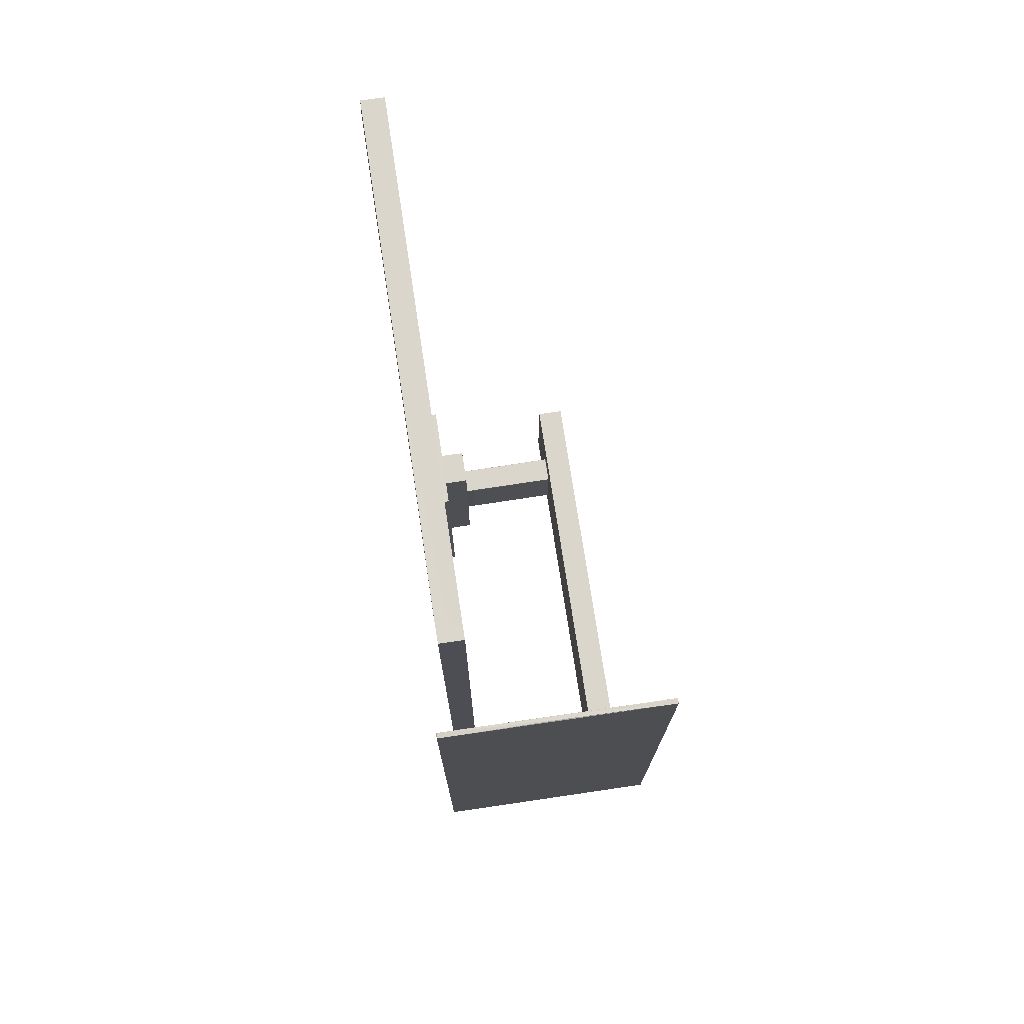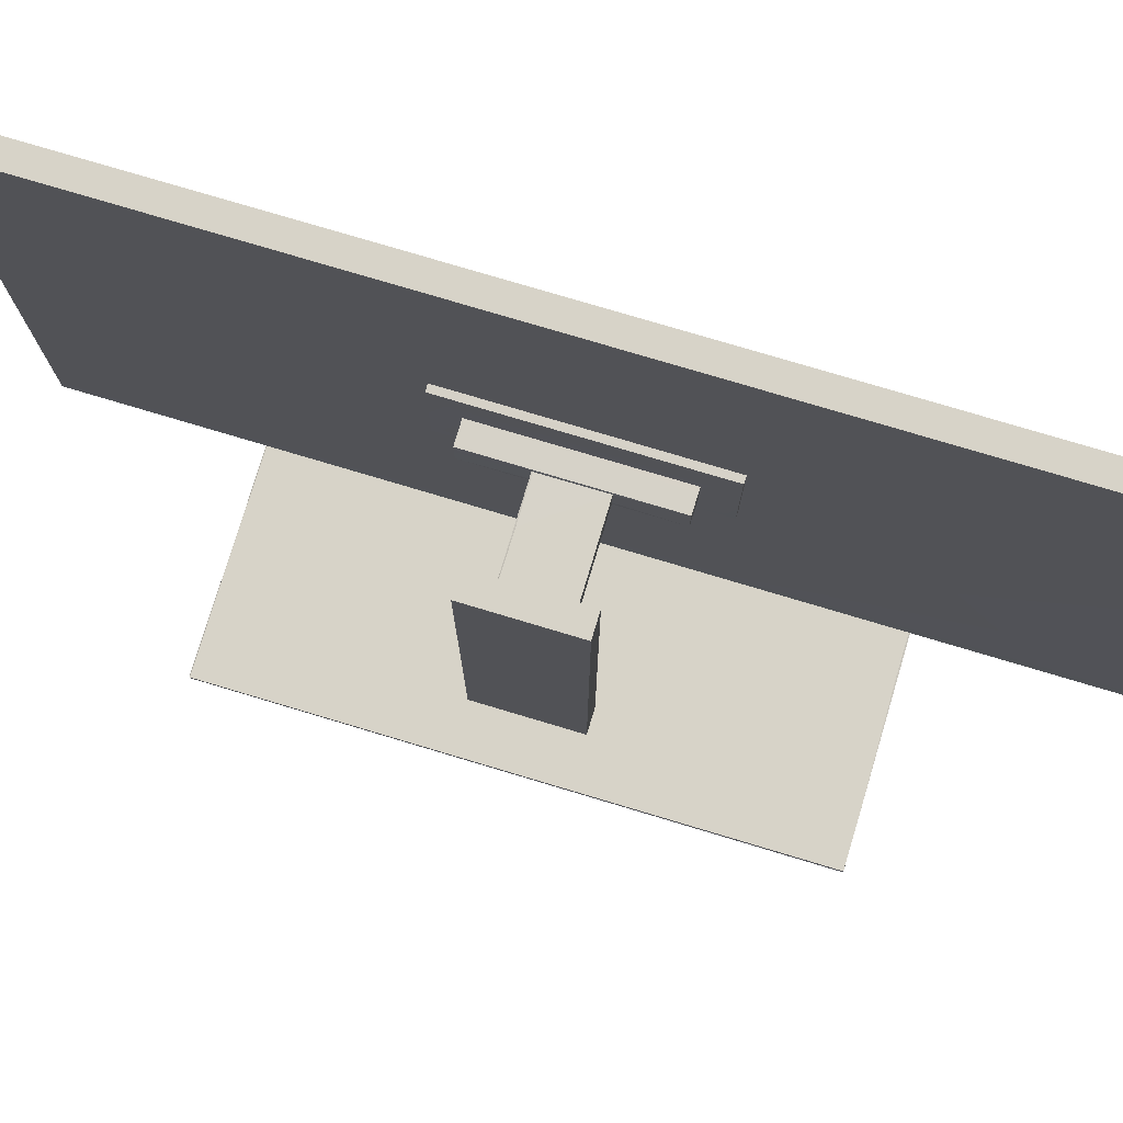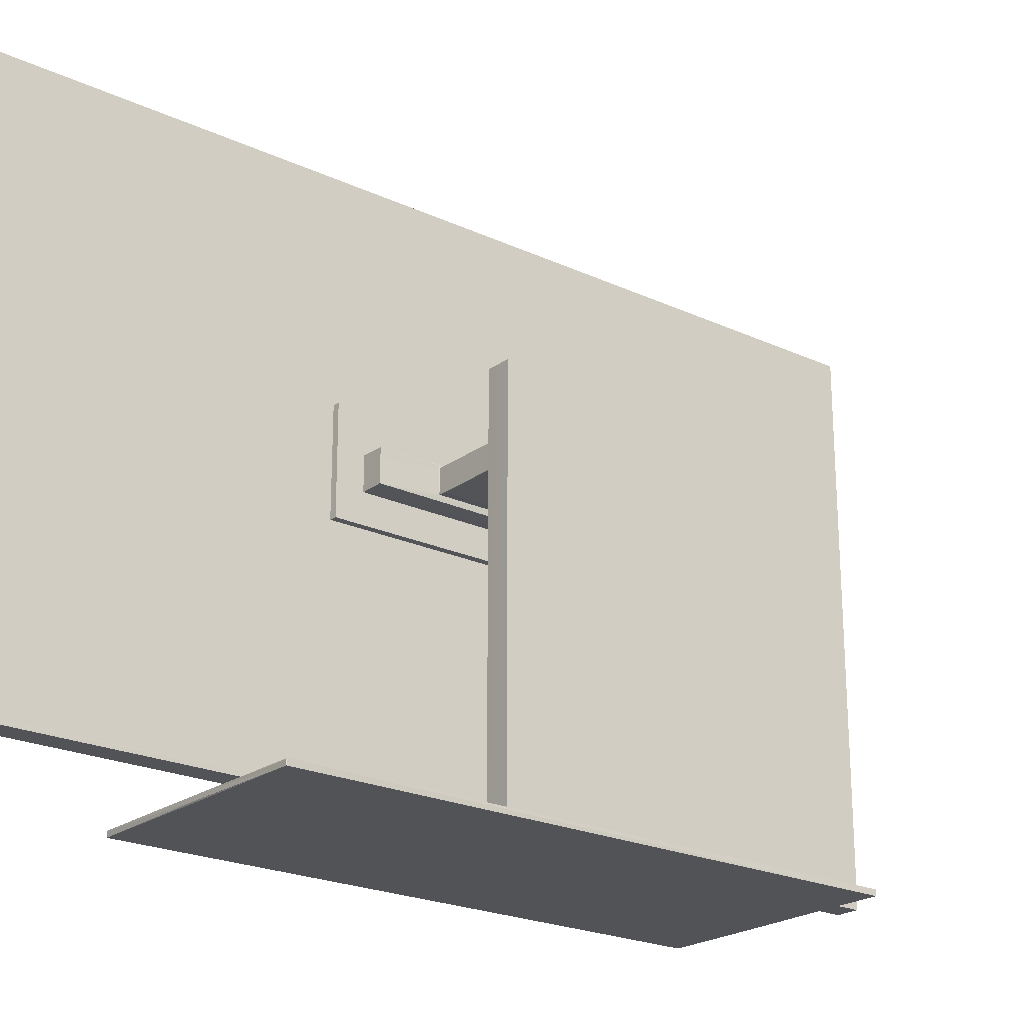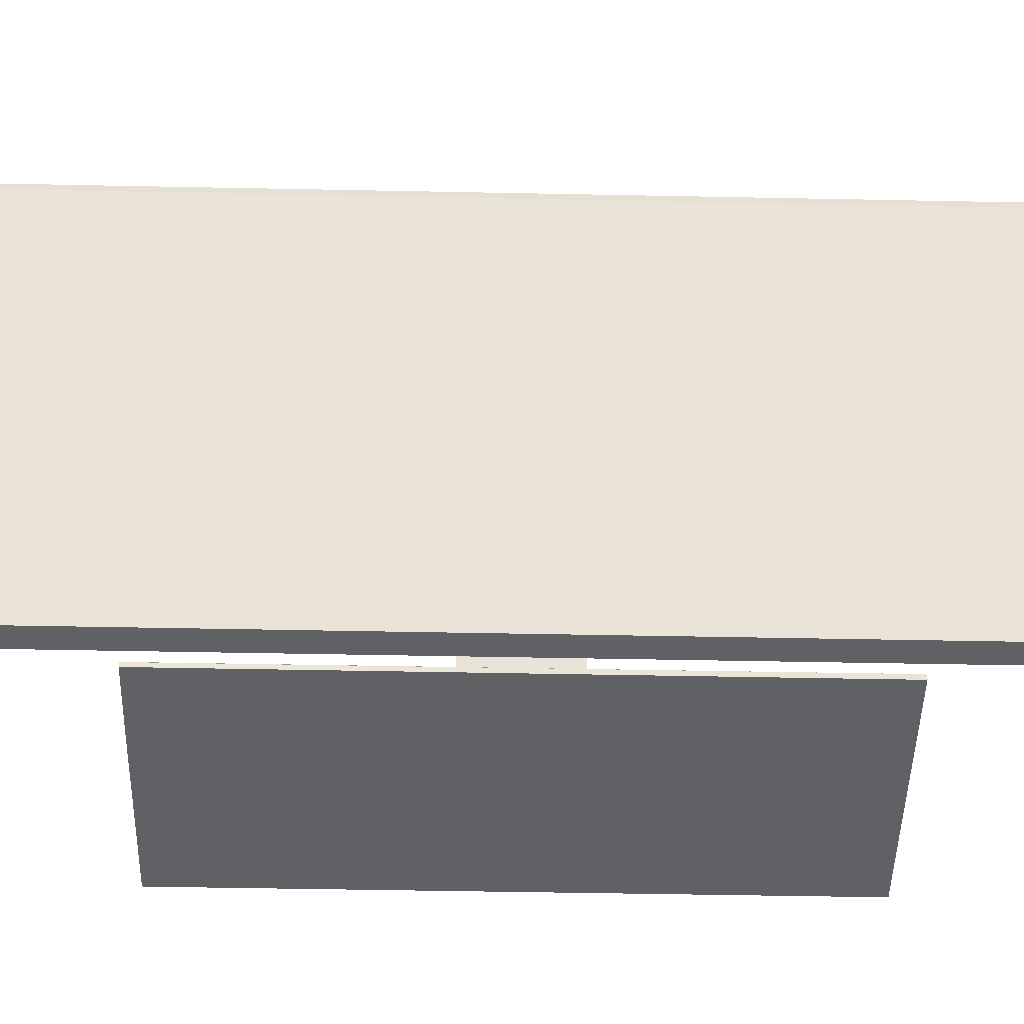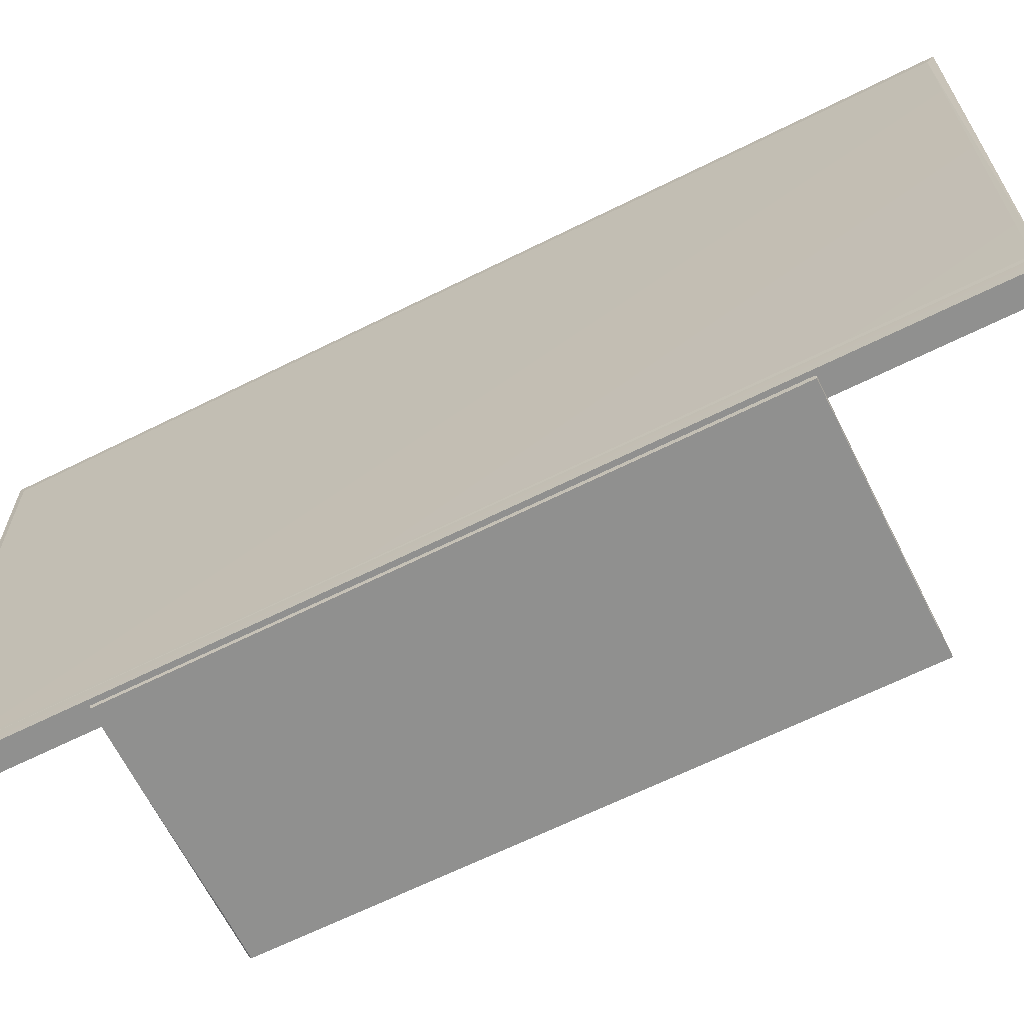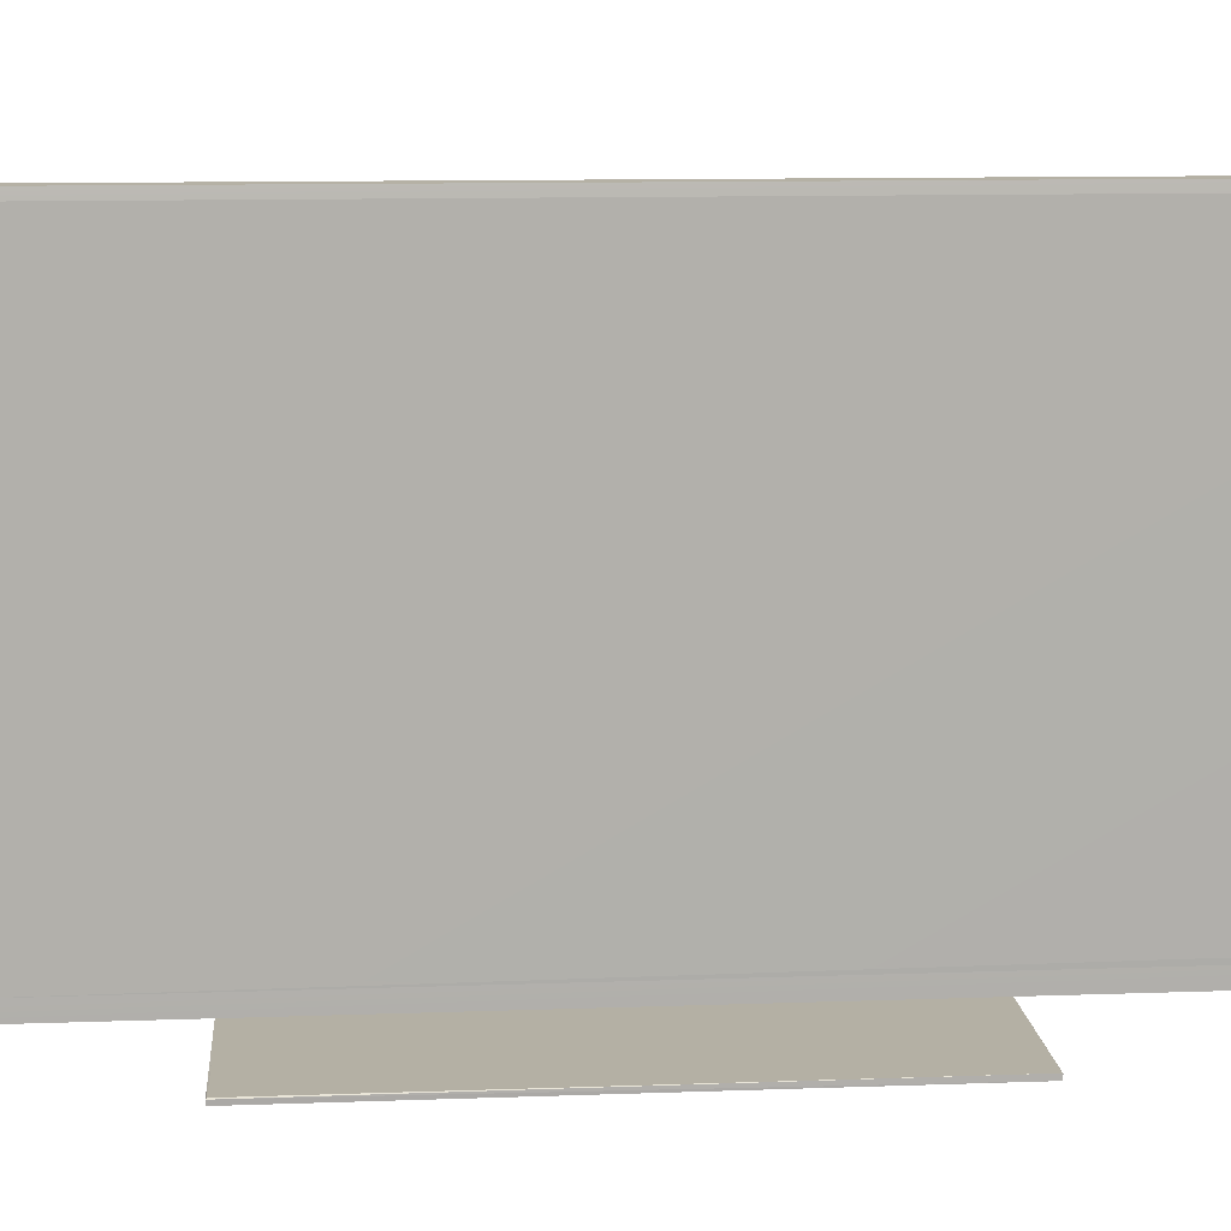
<metadata>
{"format":"obj","ext":"obj","renderer":"f3d","projection":"perspective","resolution":1024,"background":"white","views":[{"elev":73.8,"azim":-8.6,"up":"+Z"},{"elev":76.8,"azim":106.7,"up":"+Y"},{"elev":-22.5,"azim":51.4,"up":"+Y"},{"elev":-47.6,"azim":-91.3,"up":"+Y"},{"elev":-65.4,"azim":-63.4,"up":"+Y"},{"elev":11.8,"azim":-94.8,"up":"+Y"}]}
</metadata>
<code>
o 281911_23_05_24_13_23_19
v -3.422 20.22 15.04
v -3.445 19.91 -15.81
v -3.444 19.91 14.81
v -2.606 1.981 15.05
v -2.617 1.978 -15.98
v -2.61 2.574 -16
v -3.428 1.982 -15.98
v -2.61 2.584 15.05
v -3.429 2.593 15.05
v -3.426 2.582 -16
v -2.613 20.22 15.04
v -3.418 20.22 -16
v -2.373 13.14 -4.33
v -2.603 13.14 3.712
v -2.373 13.14 3.706
v -2.604 13.14 -4.338
v -2.368 11.79 2.81
v -2.374 9.714 3.705
v -2.368 10.69 2.81
v -1.601 11.78 -3.3
v -1.601 11.77 2.807
v -1.601 10.7 2.805
v -1.599 10.69 -3.301
v -2.368 10.68 -3.316
v -2.607 9.713 3.717
v -2.369 11.79 -3.314
v -1.593 11.76 0.8173
v -1.588 10.88 0.7857
v -1.585 11.68 0.7868
v -1.575 11.7 0.751
v -0.2972 11.7 0.7472
v 0.9495 11.68 0.7867
v -1.584 10.88 -1.297
v -1.335 10.87 0.7464
v 1.585 10.89 0.7856
v -1.584 11.69 -1.3
v -1.335 10.87 -1.244
v 1.6 13.31 -1.918
v 1.594 13.3 1.56
v 2.415 13.3 1.563
v 2.417 13.31 -1.918
v 1.593 0.3017 1.57
v 1.592 11.74 0.8187
v 0.9495 11.71 0.7513
v -0.2967 11.7 -1.249
v 0.3247 11.7 -1.29
v 1.577 11.71 0.7647
v 1.573 11.68 0.7869
v 1.585 11.71 -1.298
v 1.586 10.89 -1.299
v -3.435 2.781 14.84
v -3.428 2.754 -15.86
v -3.423 1.983 15.05
v -3.911 0.301 9.289
v -3.942 0.328 9.257
v -3.941 0.1423 9.274
v -3.951 0.296 -9.851
v -3.943 0.1423 -9.837
v -2.613 20.22 -16
v -1.667 0.3166 9.269
v -2.997 0.3234 -9.811
v 0.4507 0.1531 9.286
v 0.4482 0.1203 9.265
v 0.5343 0.297 9.282
v 2.652 0.1094 9.268
v 4.044 0.1029 9.283
v 4.052 0.2883 9.261
v 4.027 0.2576 9.287
v -1.668 0.3167 -9.805
v 2.416 0.2968 1.568
v -1.419 0.1301 -9.849
v 2.653 0.1093 -9.808
v 4.042 0.2878 -9.839
v 1.596 0.3015 -1.924
v -2.606 9.712 -4.34
v -2.373 9.721 -4.332
v -3.924 0.3279 -9.825
v -2.997 0.3005 -9.851
v 4.047 0.1024 -9.815
v 4 0.1259 -9.851
v 2.419 0.2947 -9.851
v 2.413 0.2976 -1.919
f 1 2 3
f 4 5 6
f 6 5 7
f 8 1 9
f 7 10 6
f 11 12 1
f 8 11 1
f 13 14 15
f 13 16 14
f 11 8 14
f 11 14 16
f 17 15 18
f 17 18 19
f 20 17 21
f 17 22 21
f 17 19 22
f 23 22 19
f 23 19 24
f 18 14 25
f 15 14 18
f 14 8 25
f 18 24 19
f 15 17 26
f 20 26 17
f 21 22 27
f 22 28 27
f 27 29 30
f 31 30 29
f 32 31 29
f 29 27 28
f 22 33 28
f 28 34 35
f 35 29 28
f 27 30 36
f 34 28 37
f 37 28 33
f 23 33 22
f 38 39 40
f 41 38 40
f 42 39 43
f 42 43 35
f 44 31 32
f 45 31 44
f 37 35 34
f 46 45 44
f 44 32 47
f 47 32 48
f 32 29 48
f 43 47 48
f 48 29 35
f 35 43 48
f 44 49 46
f 43 49 47
f 42 35 50
f 1 3 9
f 9 3 51
f 10 9 51
f 52 3 2
f 3 52 51
f 10 51 52
f 4 8 9
f 4 9 53
f 53 9 7
f 54 55 56
f 56 55 57
f 57 58 56
f 59 6 10
f 12 59 10
f 60 55 54
f 60 61 55
f 54 56 62
f 62 56 63
f 64 54 62
f 54 64 60
f 65 62 63
f 64 62 66
f 67 64 68
f 64 67 60
f 4 6 8
f 53 5 4
f 69 60 42
f 60 67 70
f 66 62 65
f 68 64 66
f 68 66 67
f 60 69 61
f 71 63 56
f 72 63 71
f 60 70 42
f 40 39 42
f 40 42 70
f 73 70 67
f 66 65 72
f 2 1 12
f 11 59 12
f 59 11 16
f 26 13 15
f 21 27 20
f 36 20 27
f 30 31 36
f 23 20 36
f 46 49 36
f 36 45 46
f 31 45 36
f 50 36 49
f 23 36 33
f 36 50 33
f 38 49 39
f 37 50 35
f 50 37 33
f 44 47 49
f 43 39 49
f 49 38 50
f 50 38 74
f 18 25 75
f 24 18 76
f 42 50 74
f 13 76 16
f 76 75 16
f 6 59 16
f 24 13 26
f 20 23 26
f 23 24 26
f 13 24 76
f 6 16 75
f 76 18 75
f 25 8 75
f 8 6 75
f 70 41 40
f 77 55 61
f 77 57 55
f 7 9 10
f 5 53 7
f 56 58 71
f 78 77 61
f 78 57 77
f 71 58 57
f 2 12 52
f 52 12 10
f 73 79 80
f 72 80 79
f 80 81 73
f 80 71 81
f 67 66 79
f 73 67 79
f 82 74 38
f 38 41 82
f 73 74 82
f 65 63 72
f 41 70 82
f 70 73 82
f 72 79 66
f 74 69 42
f 69 78 61
f 81 71 57
f 74 73 69
f 72 71 80
f 81 78 69
f 81 57 78
f 73 81 69

</code>
